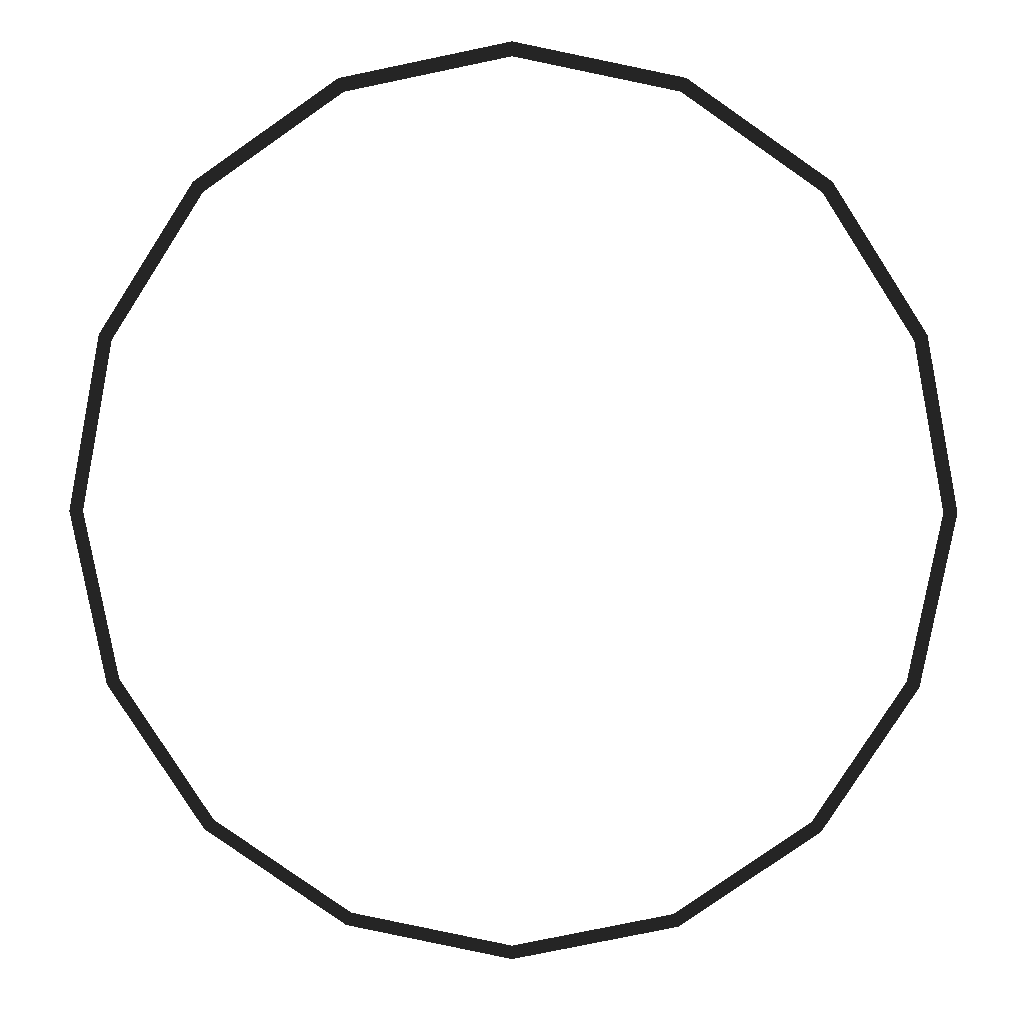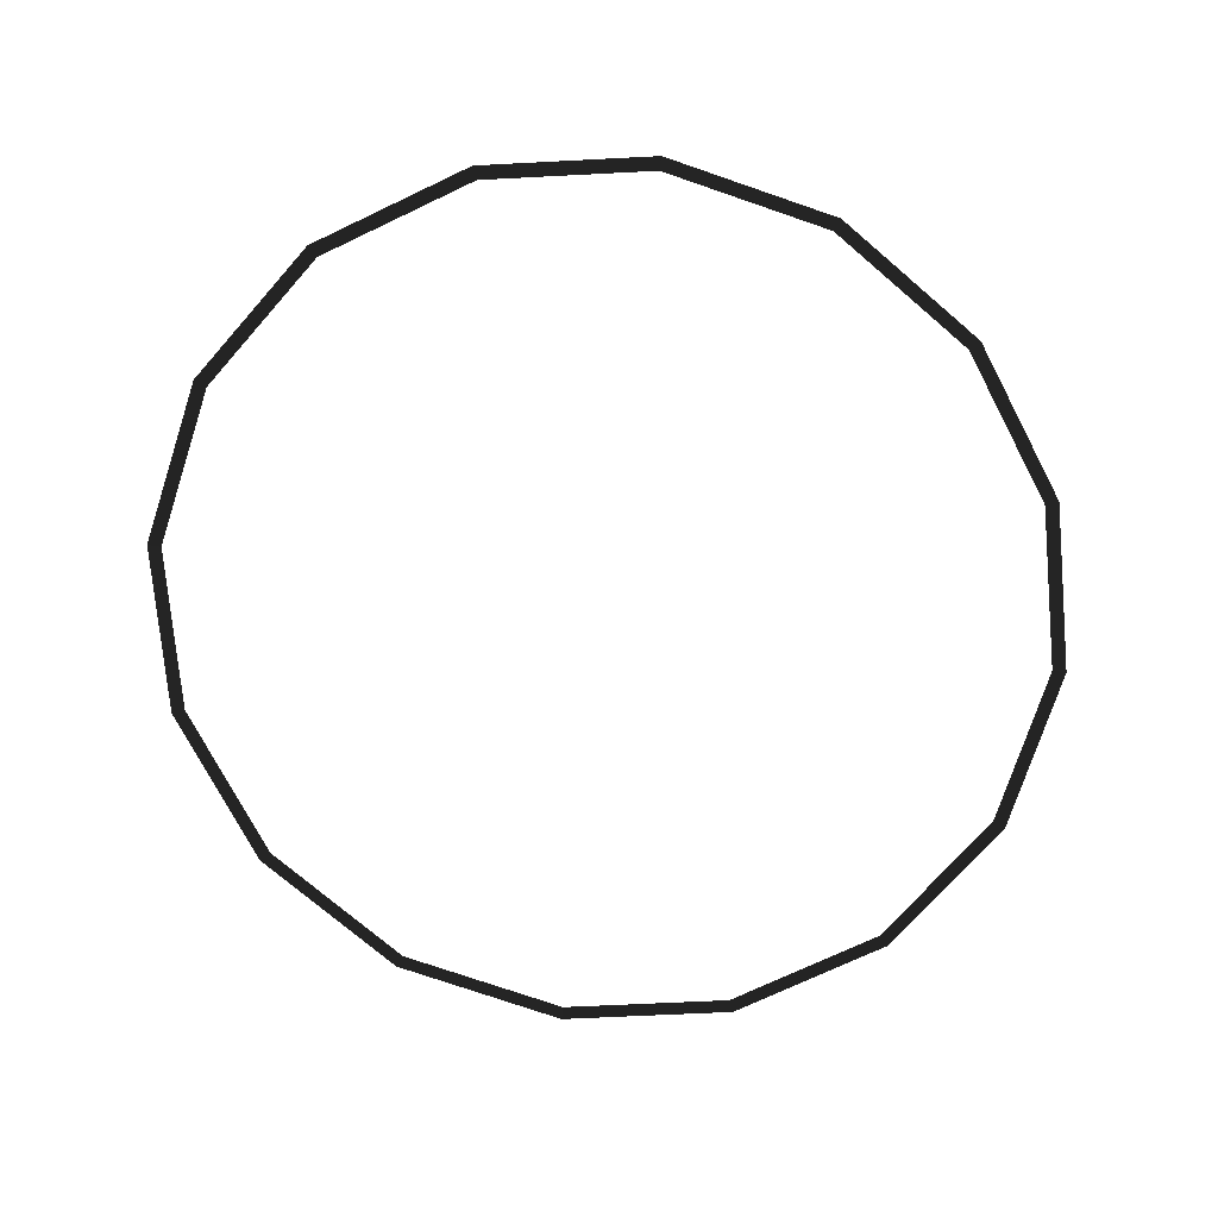
<metadata>
{"format":"obj","ext":"obj","renderer":"f3d","projection":"perspective","resolution":1024,"background":"white","views":[{"elev":7.9,"azim":-0.5,"up":"+Z"},{"elev":-75.3,"azim":60.3,"up":"+Y"}]}
</metadata>
<code>
v 5.237 -0.1387 5.461
v 6.843 -0.1812 2.956
v 5.073 -0.1241 5.293
v 6.628 -0.1621 2.864
v 7.175 -0.1755 0
v 7.407 -0.1962 0
v 6.628 -0.1621 -2.864
v 6.843 -0.1812 -2.956
v 5.073 -0.1241 -5.293
v 5.237 -0.1387 -5.461
v 2.746 -0.0671 -6.915
v 2.834 -0.0751 -7.136
v -0 0 -7.485
v -0 0 -7.723
v -2.746 0.0671 -6.915
v -2.834 0.0751 -7.136
v -5.073 0.1241 -5.293
v -5.237 0.1387 -5.461
v -6.628 0.1621 -2.864
v -6.843 0.1812 -2.956
v -7.175 0.1755 0
v -7.407 0.1962 0
v -6.628 0.1621 2.864
v -6.843 0.1812 2.956
v -5.073 0.1241 5.293
v -5.237 0.1387 5.461
v -2.746 0.0671 6.915
v -2.834 0.0751 7.136
v -0 0 7.485
v -0 0 7.723
v 2.746 -0.0671 6.915
v 2.834 -0.0751 7.136
v 5.073 -0.1241 5.293
v 5.237 -0.1387 5.461
g Group_001
f 1 2 4 3
f 4 2 6 5
f 5 6 8 7
f 7 8 10 9
f 9 10 12 11
f 11 12 14 13
f 13 14 16 15
f 15 16 18 17
f 17 18 20 19
f 19 20 22 21
f 21 22 24 23
f 23 24 26 25
f 25 26 28 27
f 27 28 30 29
f 29 30 32 31
f 31 32 34 33

</code>
